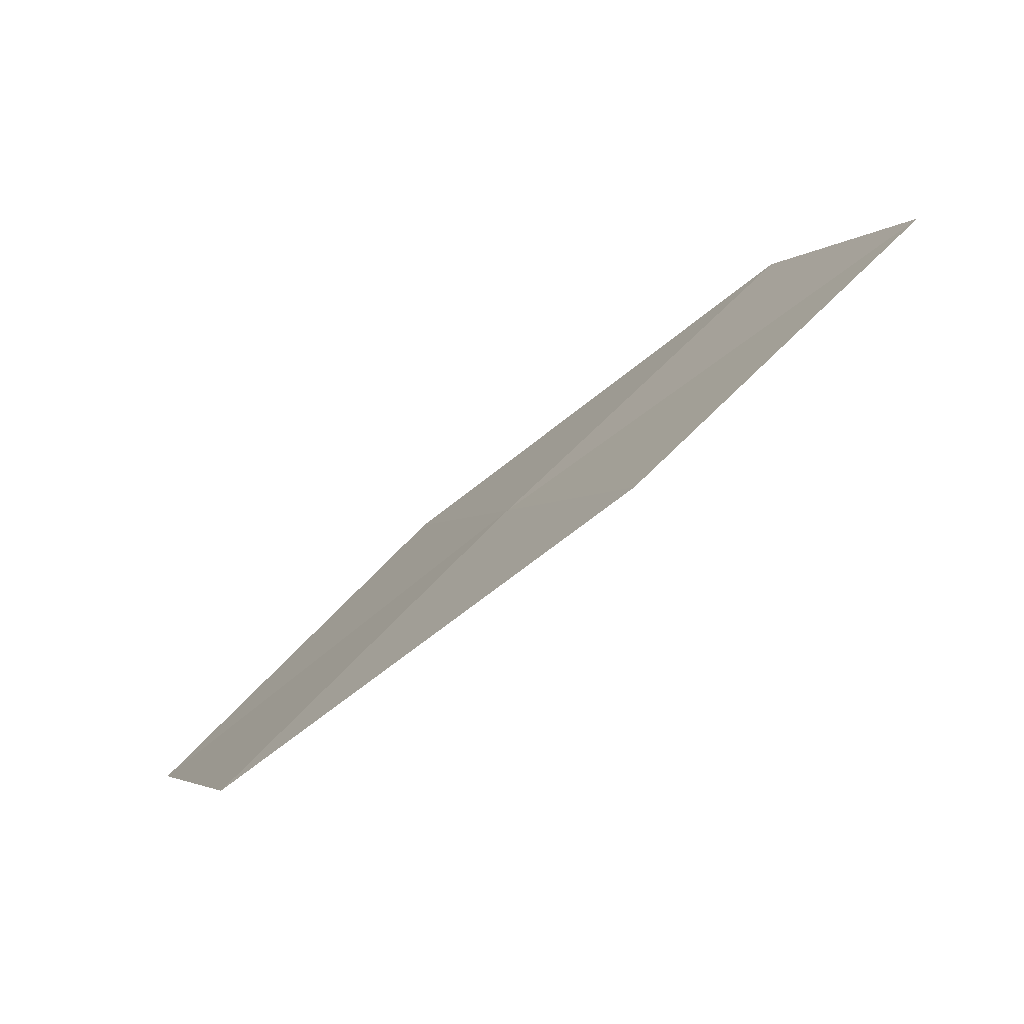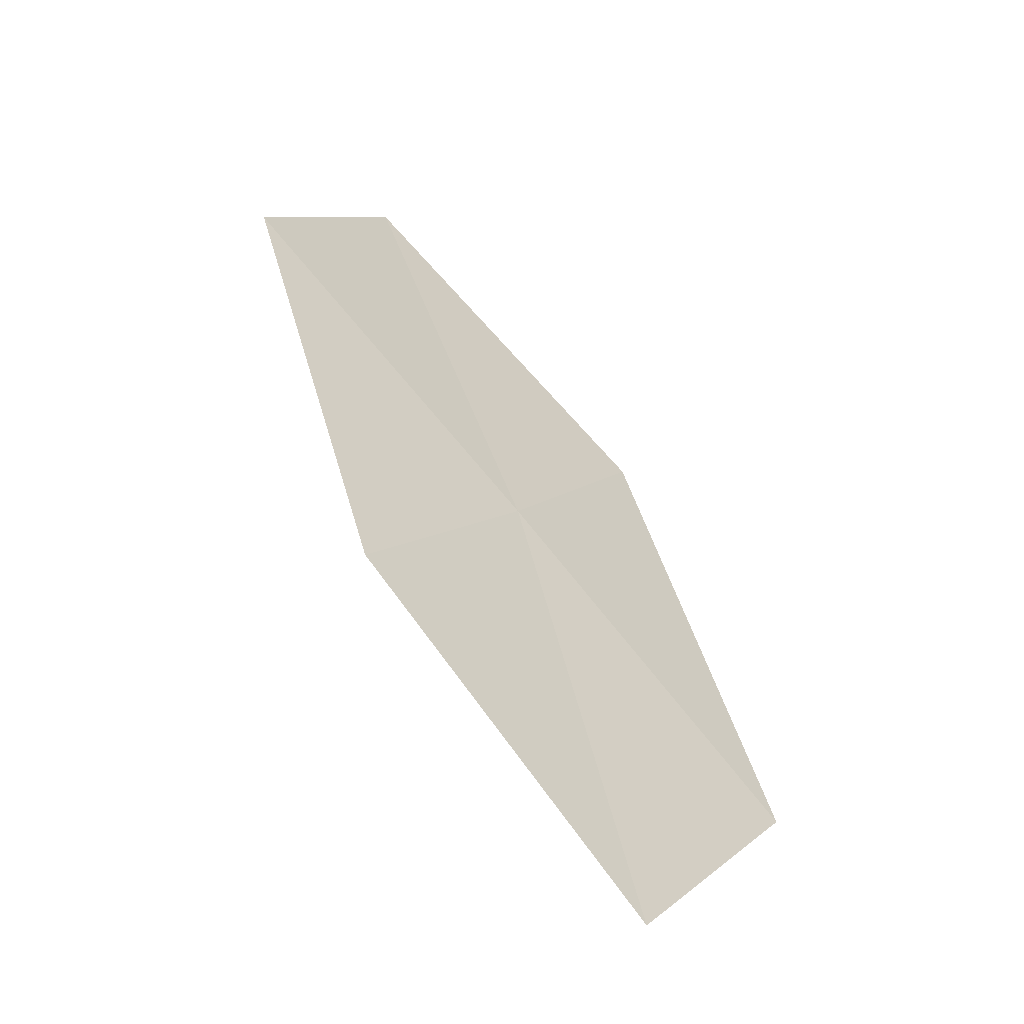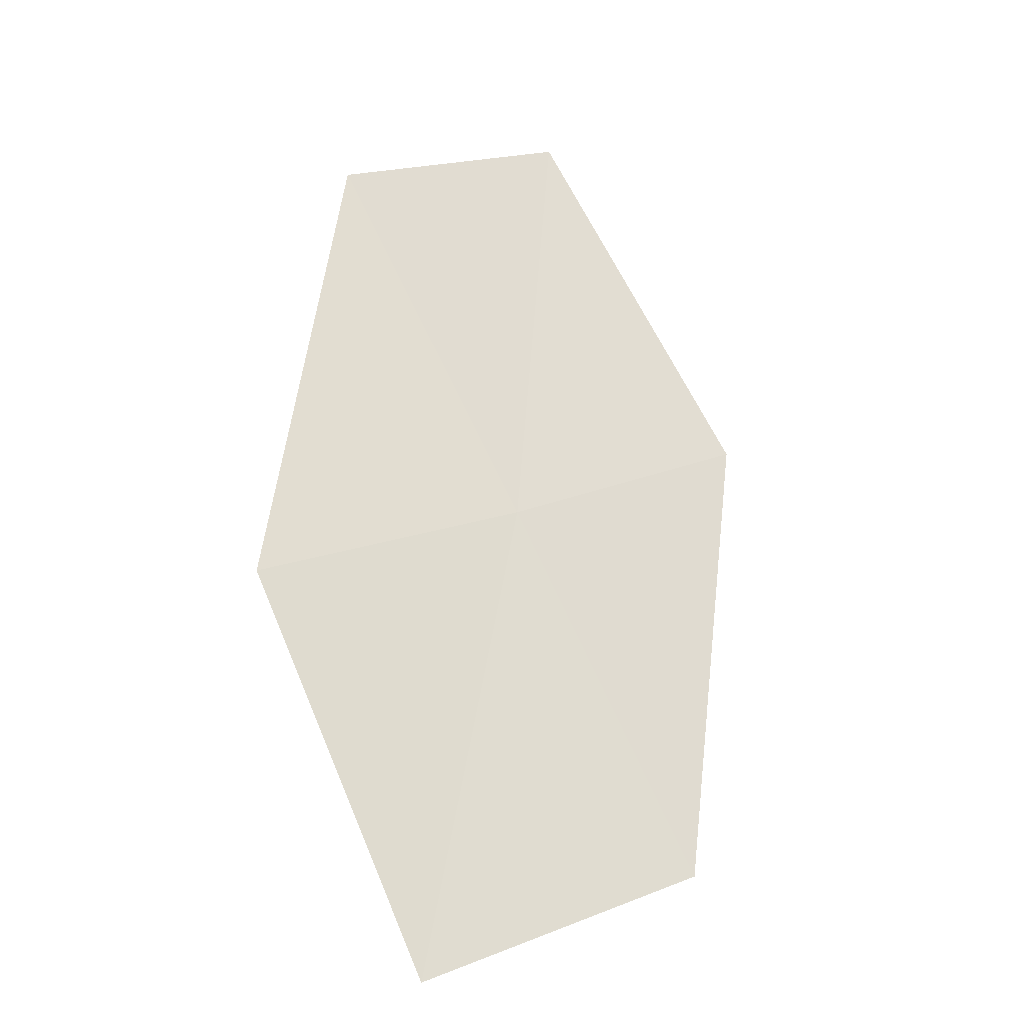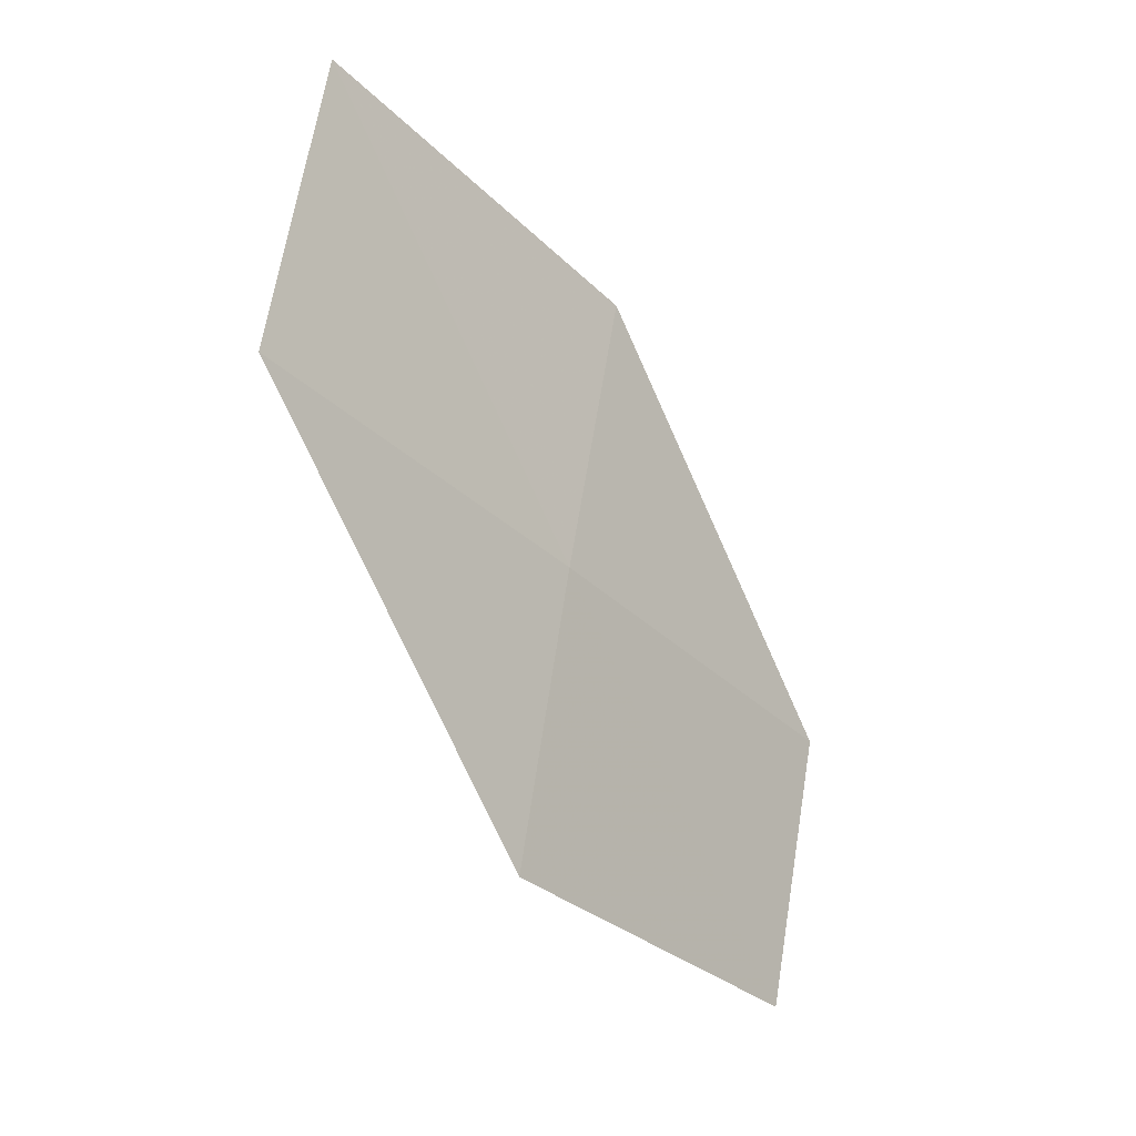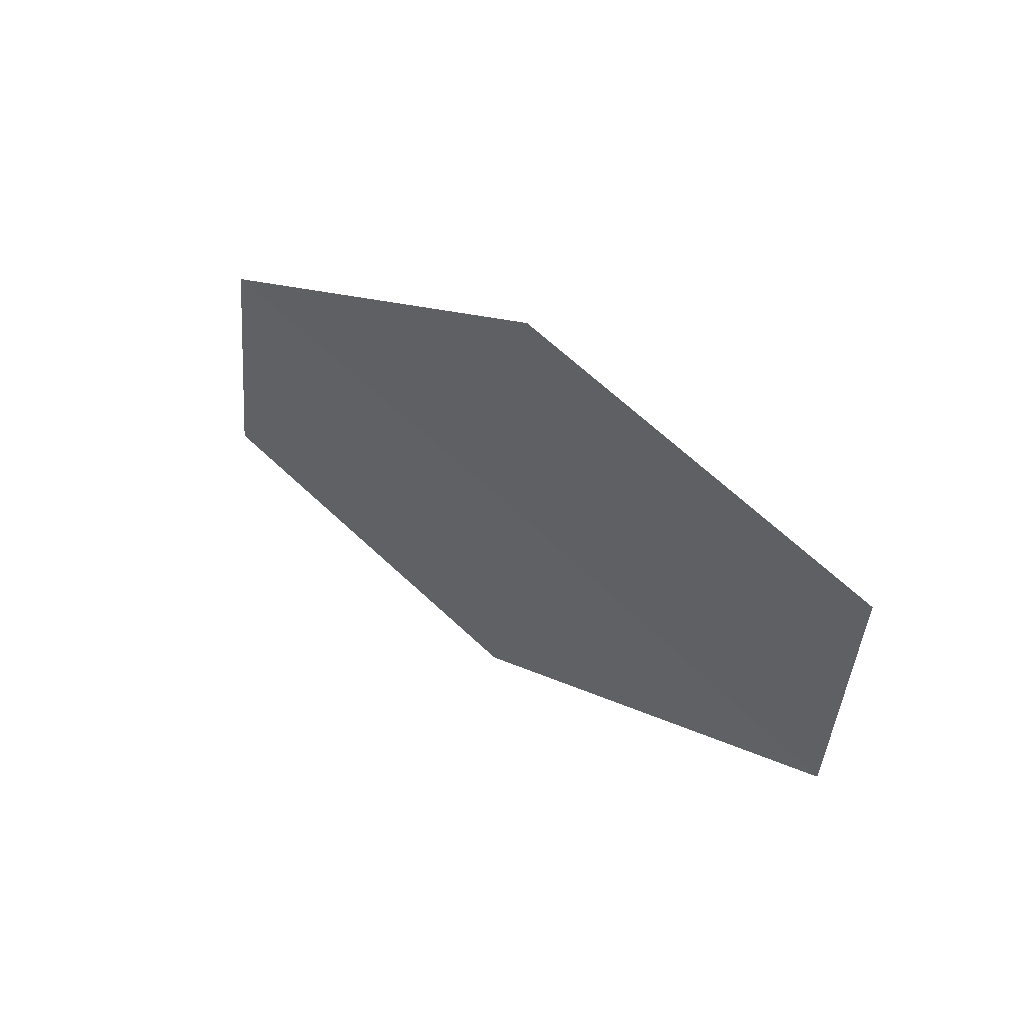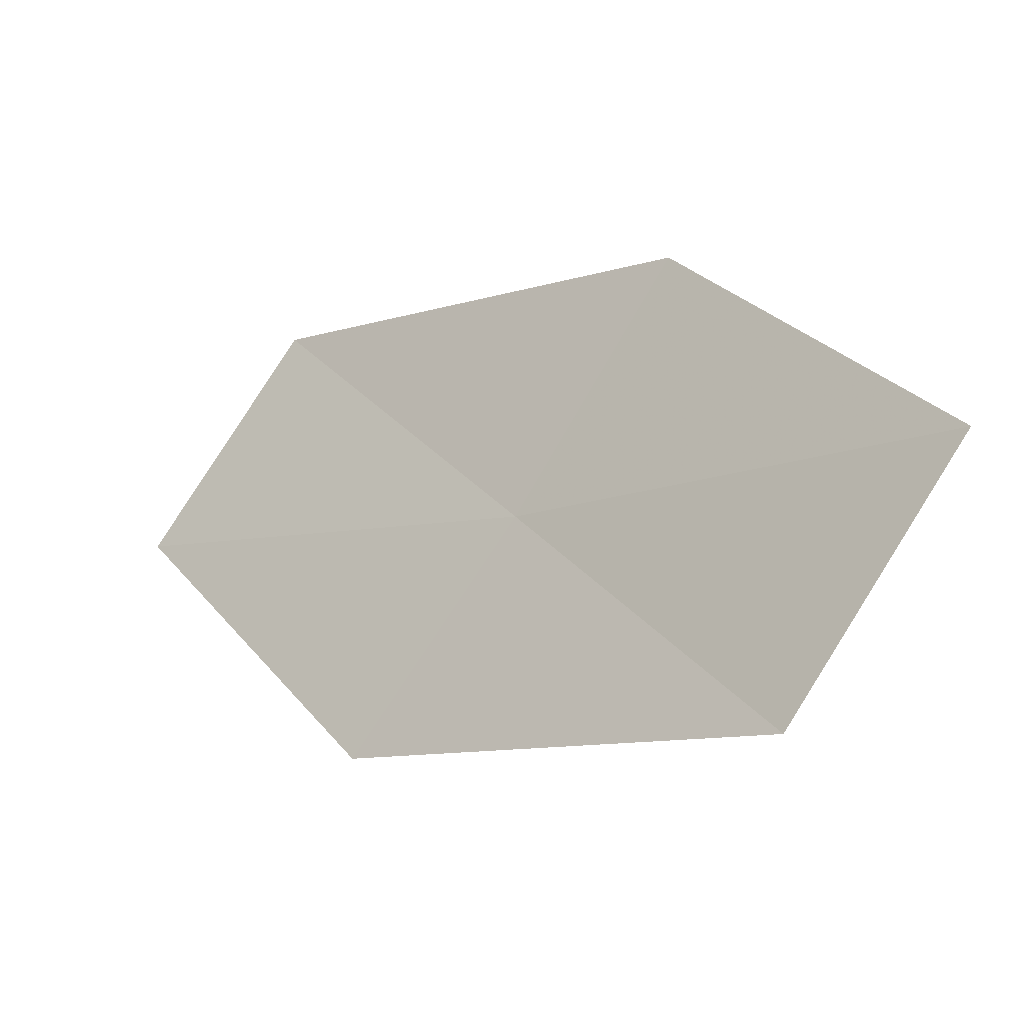
<metadata>
{"format":"obj","ext":"obj","renderer":"f3d","projection":"perspective","resolution":1024,"background":"white","views":[{"elev":-8.9,"azim":12.2,"up":"+Z"},{"elev":14.1,"azim":-123.0,"up":"+Z"},{"elev":25.4,"azim":-97.0,"up":"+Z"},{"elev":-61.1,"azim":-96.7,"up":"+Y"},{"elev":-28.2,"azim":-151.0,"up":"+Z"},{"elev":11.4,"azim":-179.1,"up":"+Y"}]}
</metadata>
<code>
v -12.37 -7.14 30.63
v -13.59 -6.734 29.86
v -12.83 -6.358 30.71
v -13.1 -7.565 29.79
v -11.86 -7.893 30.56
v -11.6 -6.699 31.47
v -11.13 -7.403 31.38
f 1 3 2
f 1 2 4
f 1 4 5
f 1 6 3
f 1 7 6
f 1 5 7

</code>
